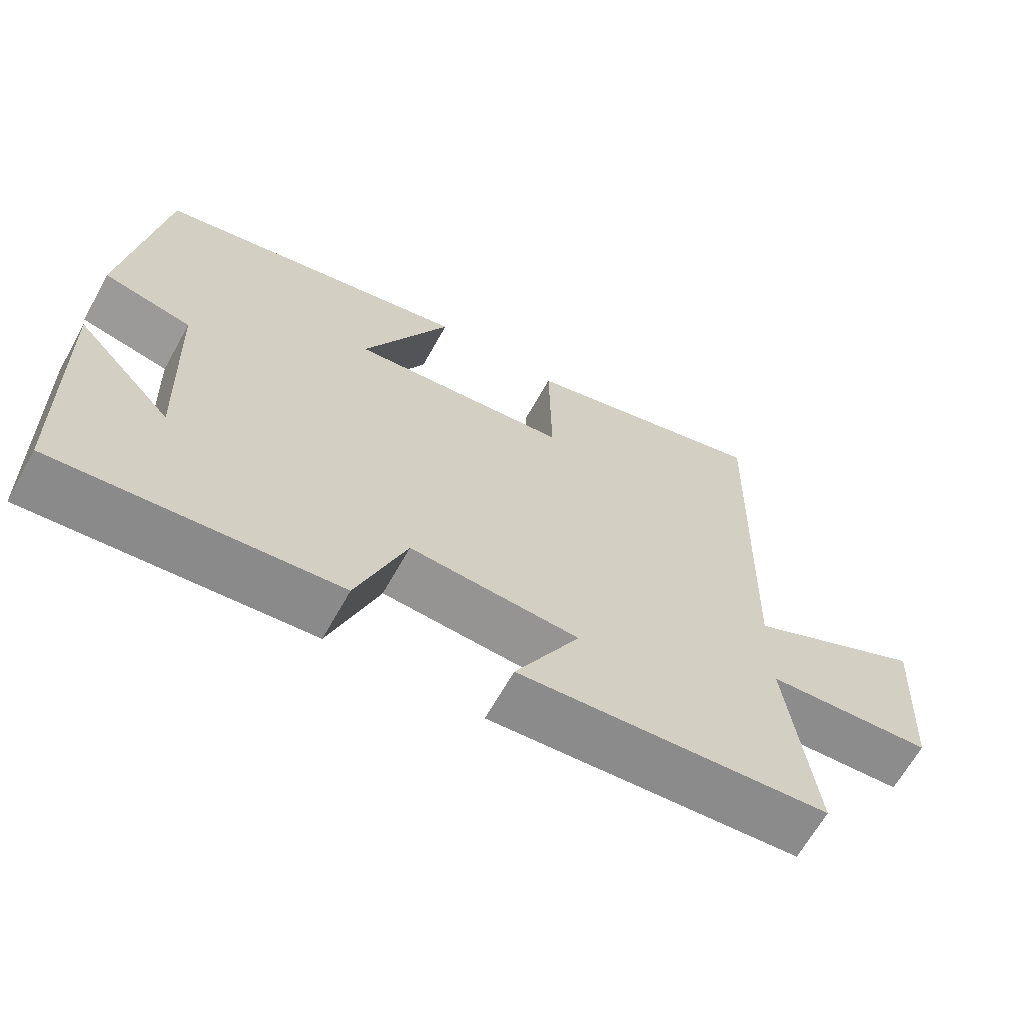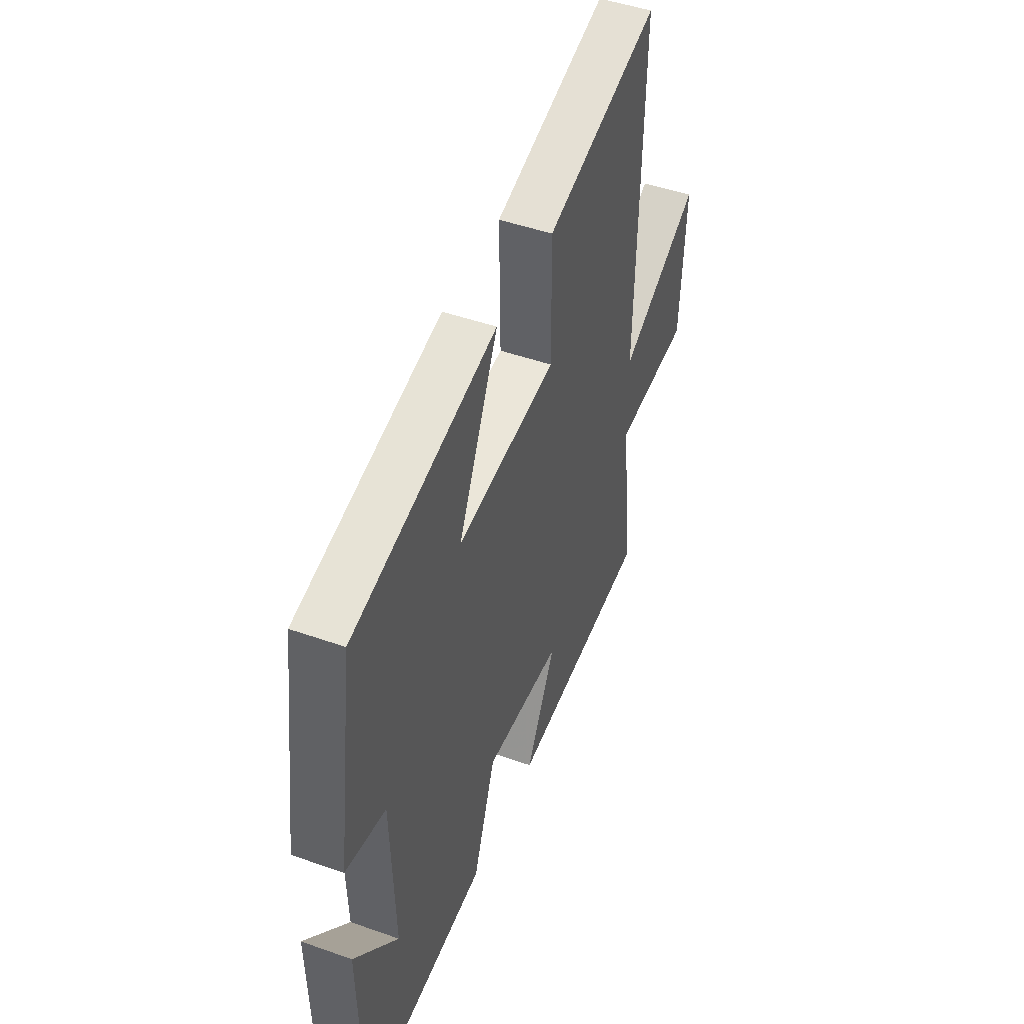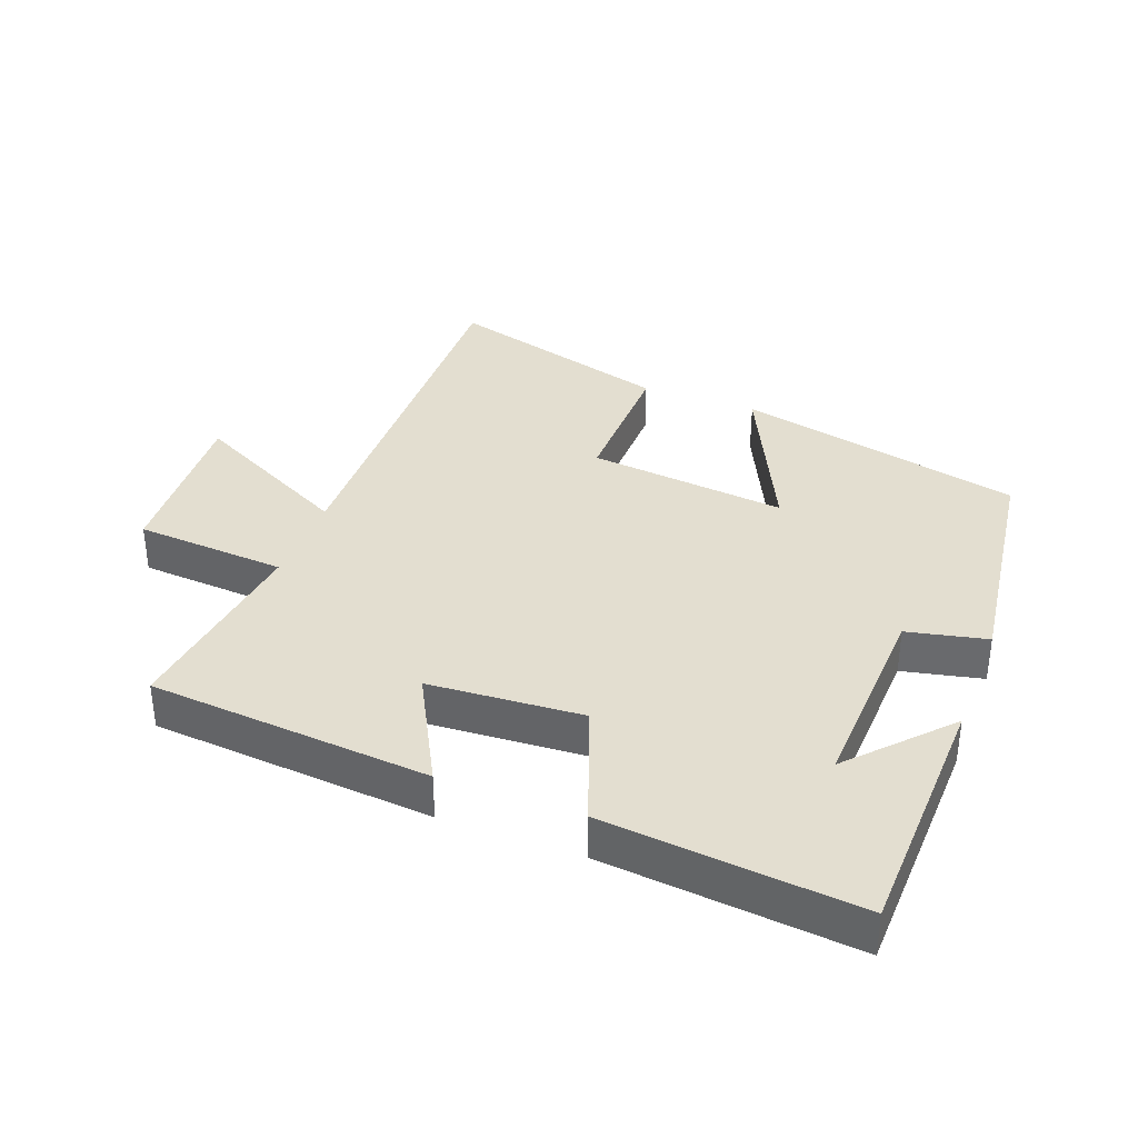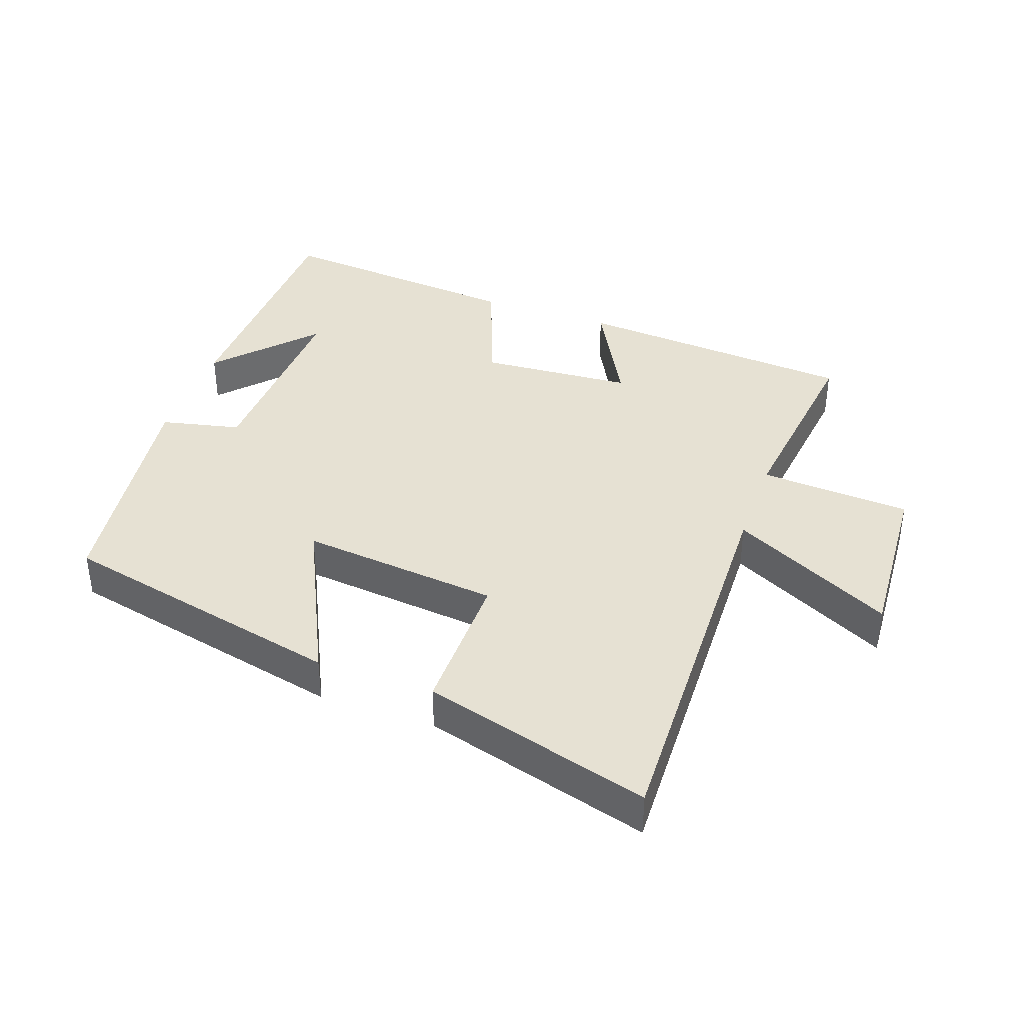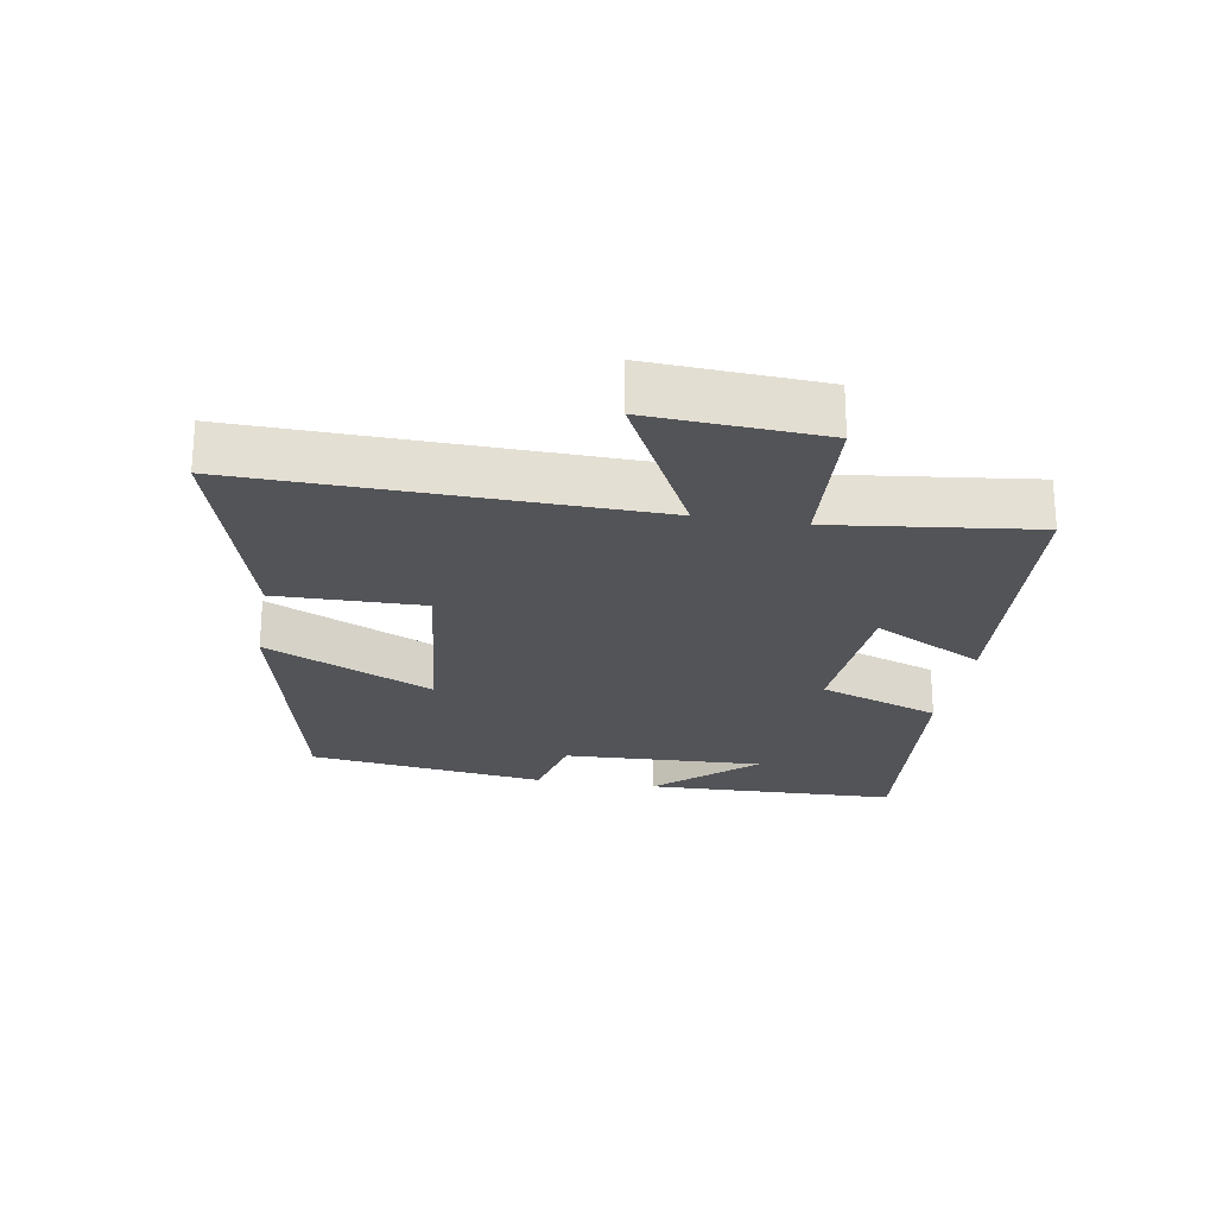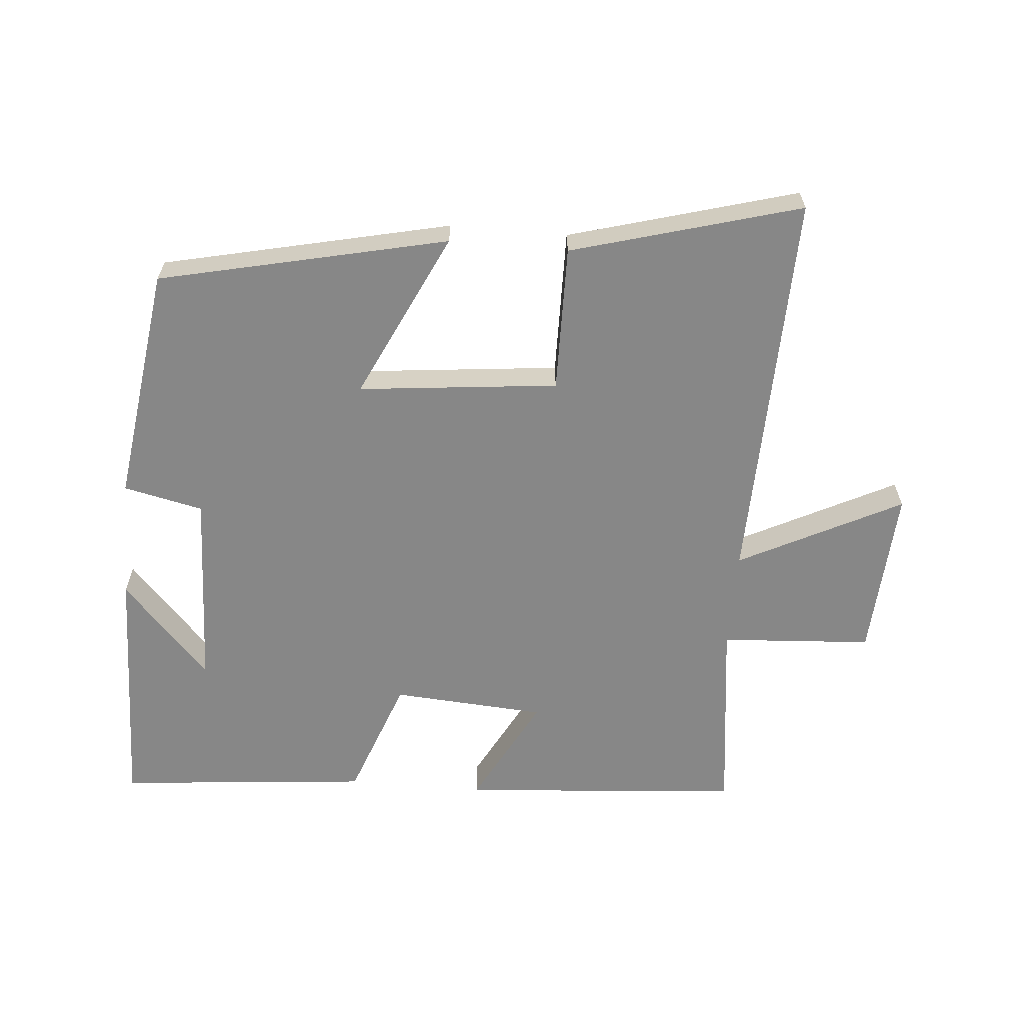
<metadata>
{"format":"obj","ext":"obj","renderer":"f3d","projection":"perspective","resolution":1024,"background":"white","views":[{"elev":-65.7,"azim":-29.2,"up":"+Z"},{"elev":47.1,"azim":-68.2,"up":"+Z"},{"elev":35.8,"azim":-159.1,"up":"+Y"},{"elev":38.8,"azim":19.5,"up":"+Y"},{"elev":-23.5,"azim":80.4,"up":"+Y"},{"elev":-62.5,"azim":-4.9,"up":"+Y"}]}
</metadata>
<code>
v 0.537 0.07 -0.466
v 0.107 0.07 -0.5
v 0.197 0.07 -0.331
v -0.037 0.07 -0.315
v -0.105 0.07 -0.5
v -0.49 0.07 -0.536
v -0.5 0.07 -0.149
v -0.367 0.07 -0.294
v -0.379 0.07 0.012
v -0.5 0.07 0.039
v -0.45 0.07 0.402
v -0.012 0.07 0.5
v -0.133 0.07 0.245
v 0.171 0.07 0.277
v 0.168 0.07 0.5
v 0.516 0.07 0.598
v 0.5 0.07 -0.008
v 0.747 0.07 0.117
v 0.731 0.07 -0.145
v 0.5 0.07 -0.16
v 0.537 0 -0.466
v 0.107 0 -0.5
v 0.197 0 -0.331
v -0.037 0 -0.315
v -0.105 0 -0.5
v -0.49 0 -0.536
v -0.5 0 -0.149
v -0.367 0 -0.294
v -0.379 0 0.012
v -0.5 0 0.039
v -0.45 0 0.402
v -0.012 0 0.5
v -0.133 0 0.245
v 0.171 0 0.277
v 0.168 0 0.5
v 0.516 0 0.598
v 0.5 0 -0.008
v 0.747 0 0.117
v 0.731 0 -0.145
v 0.5 0 -0.16
f 17 18 19 20
f 14 15 16 17
f 13 14 17 20
f 10 11 12 13
f 9 10 13 20
f 8 9 20
f 6 7 8
f 4 5 6 8
f 4 8 20
f 3 4 20
f 1 2 3 20
f 40 39 38 37
f 37 36 35 34
f 40 37 34 33
f 33 32 31 30
f 40 33 30 29
f 40 29 28
f 28 27 26
f 28 26 25 24
f 40 28 24
f 40 24 23
f 40 23 22 21
f 1 21 22 2
f 2 22 23 3
f 3 23 24 4
f 4 24 25 5
f 5 25 26 6
f 6 26 27 7
f 7 27 28 8
f 8 28 29 9
f 9 29 30 10
f 10 30 31 11
f 11 31 32 12
f 12 32 33 13
f 13 33 34 14
f 14 34 35 15
f 15 35 36 16
f 16 36 37 17
f 17 37 38 18
f 18 38 39 19
f 19 39 40 20
f 20 40 21 1

</code>
